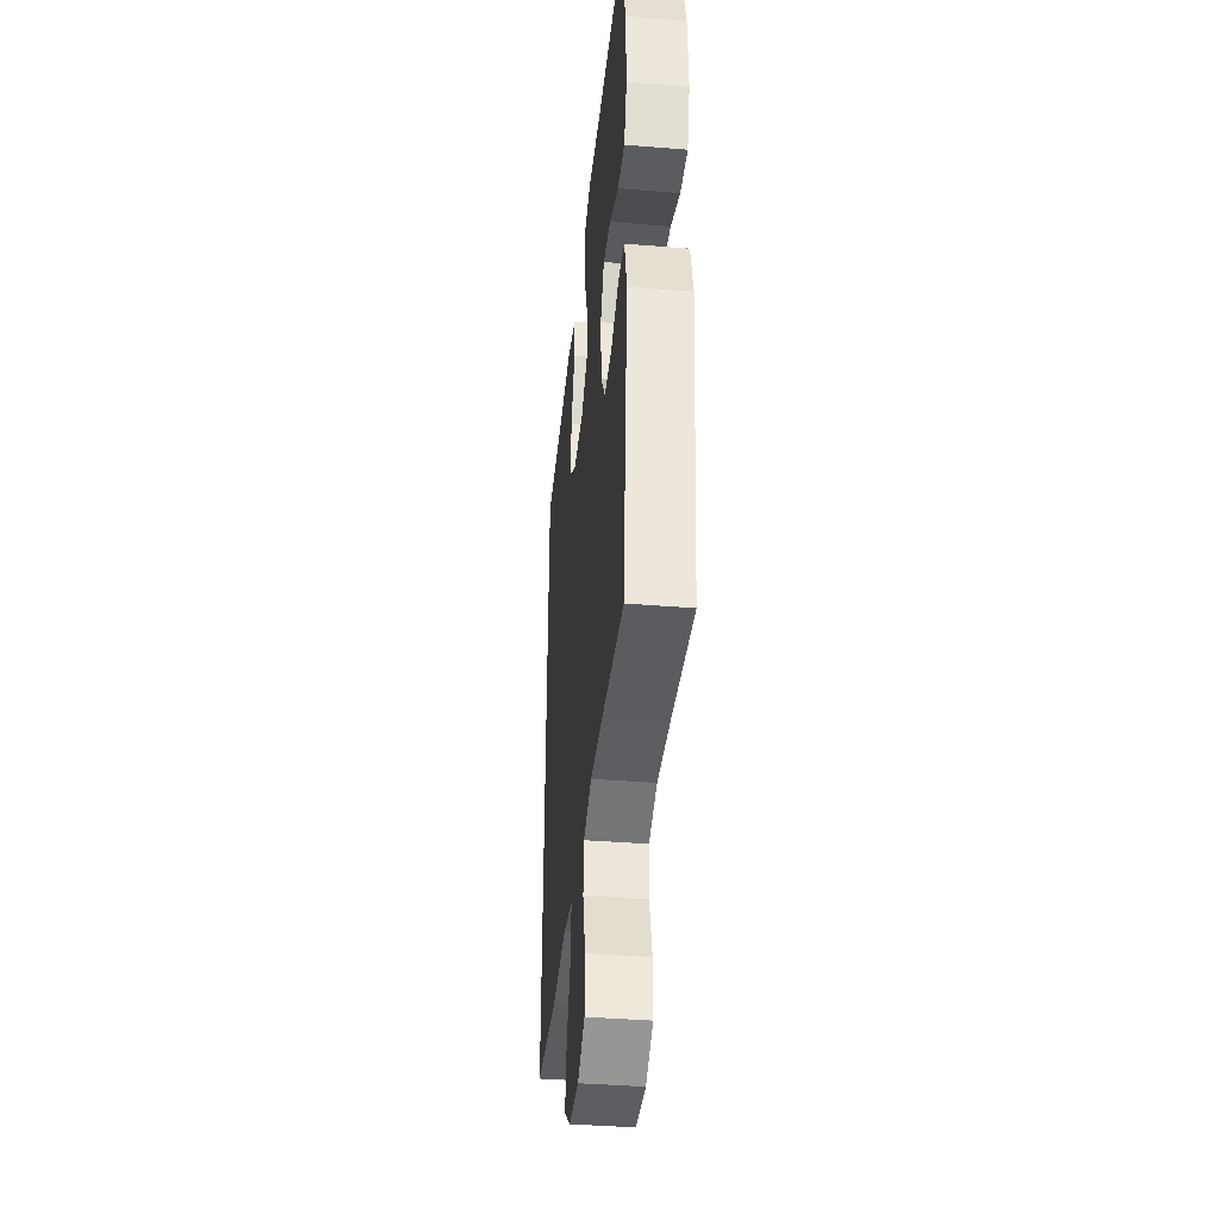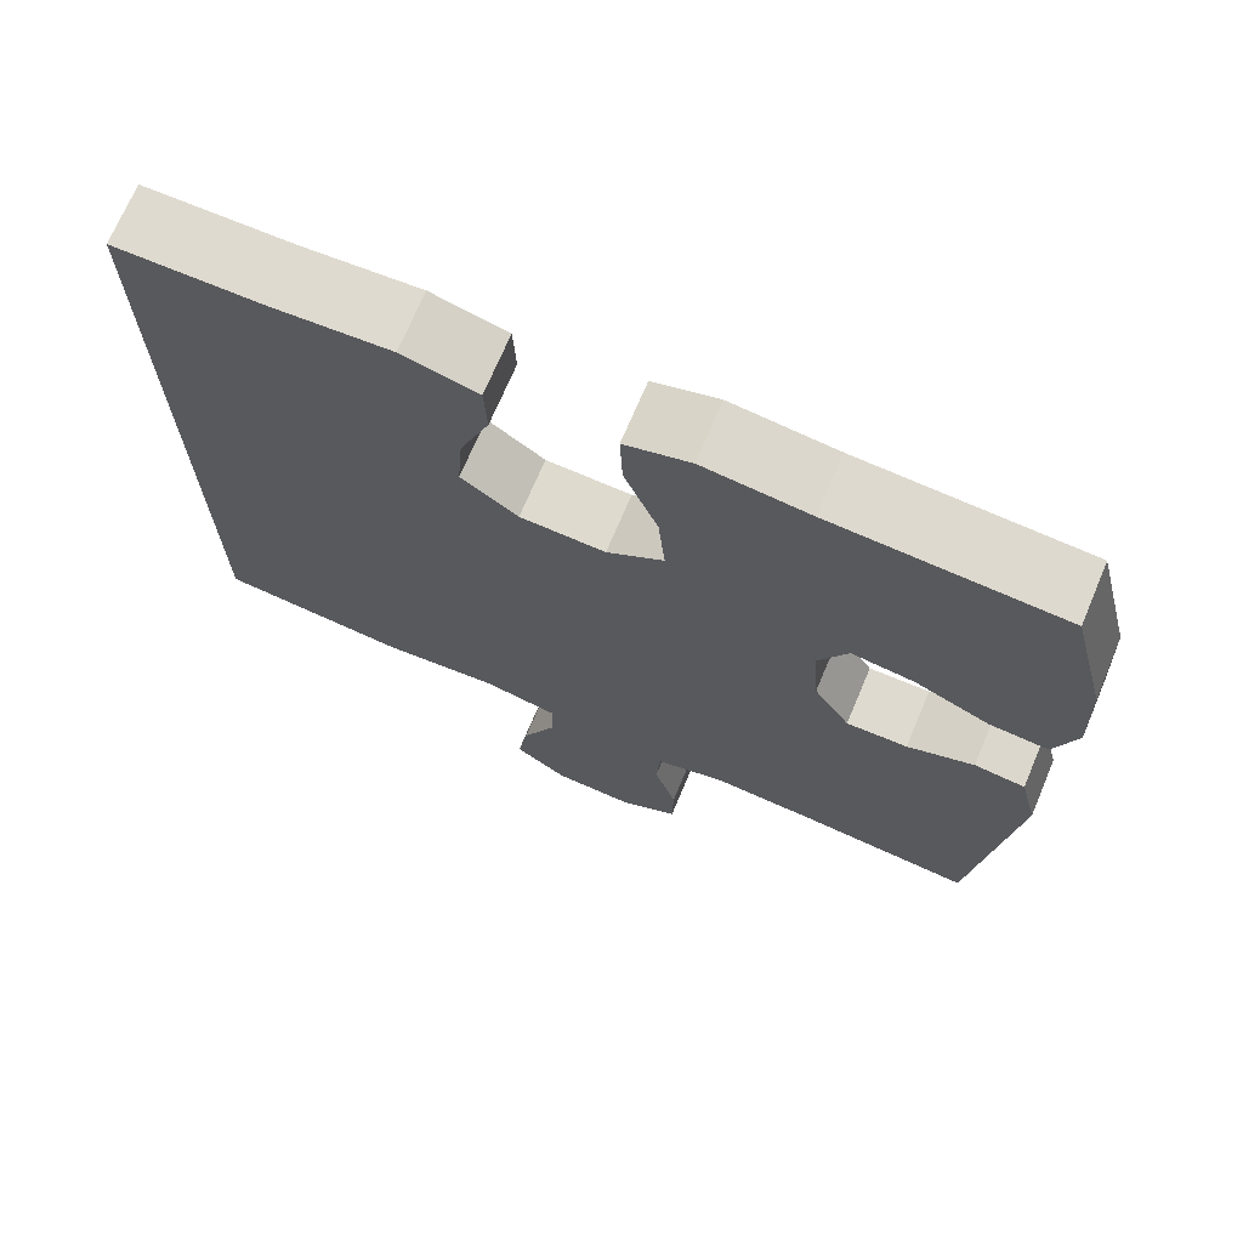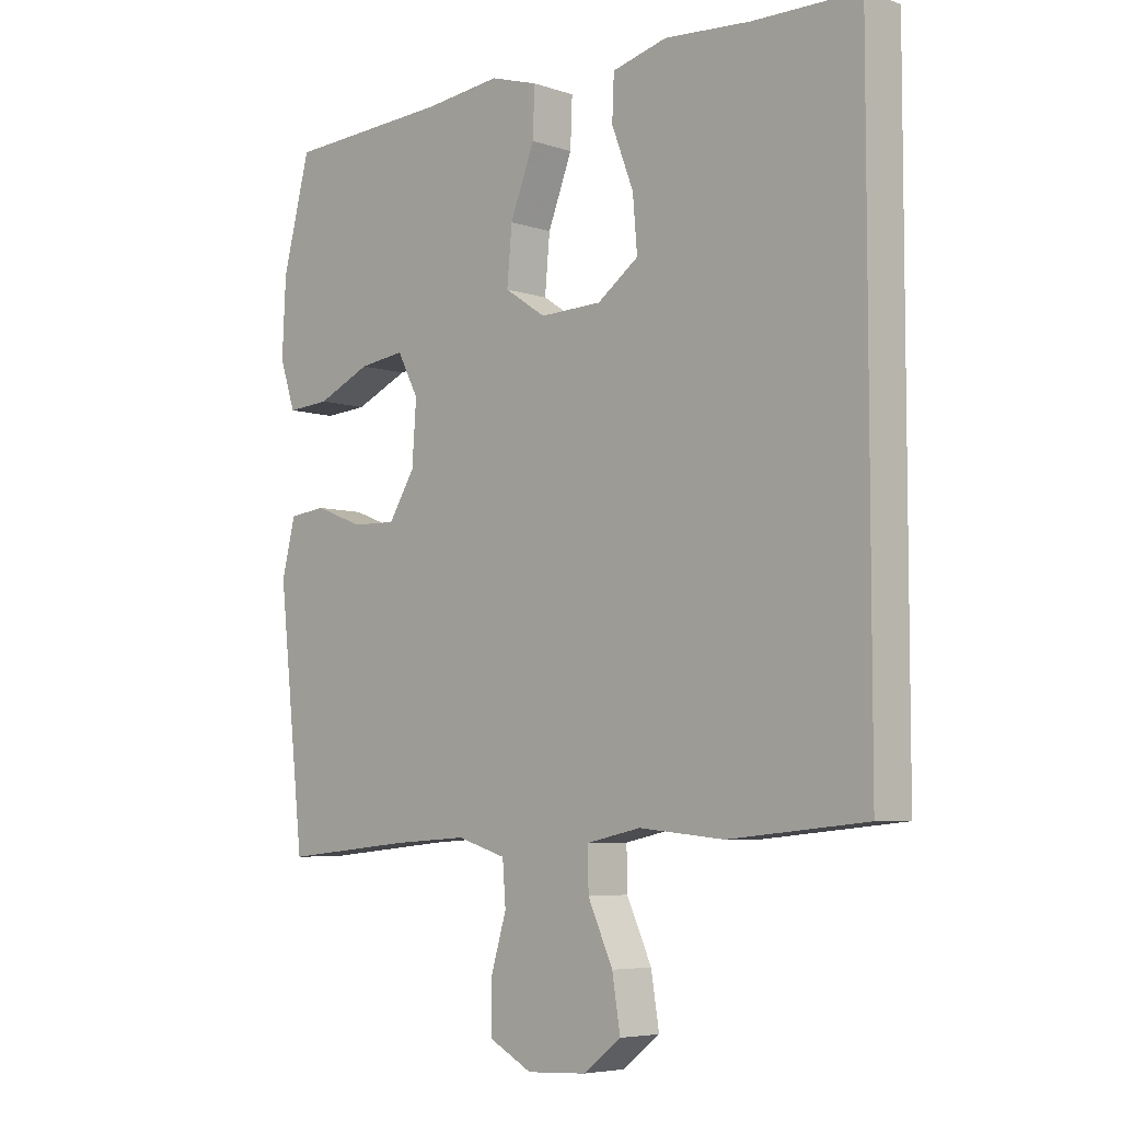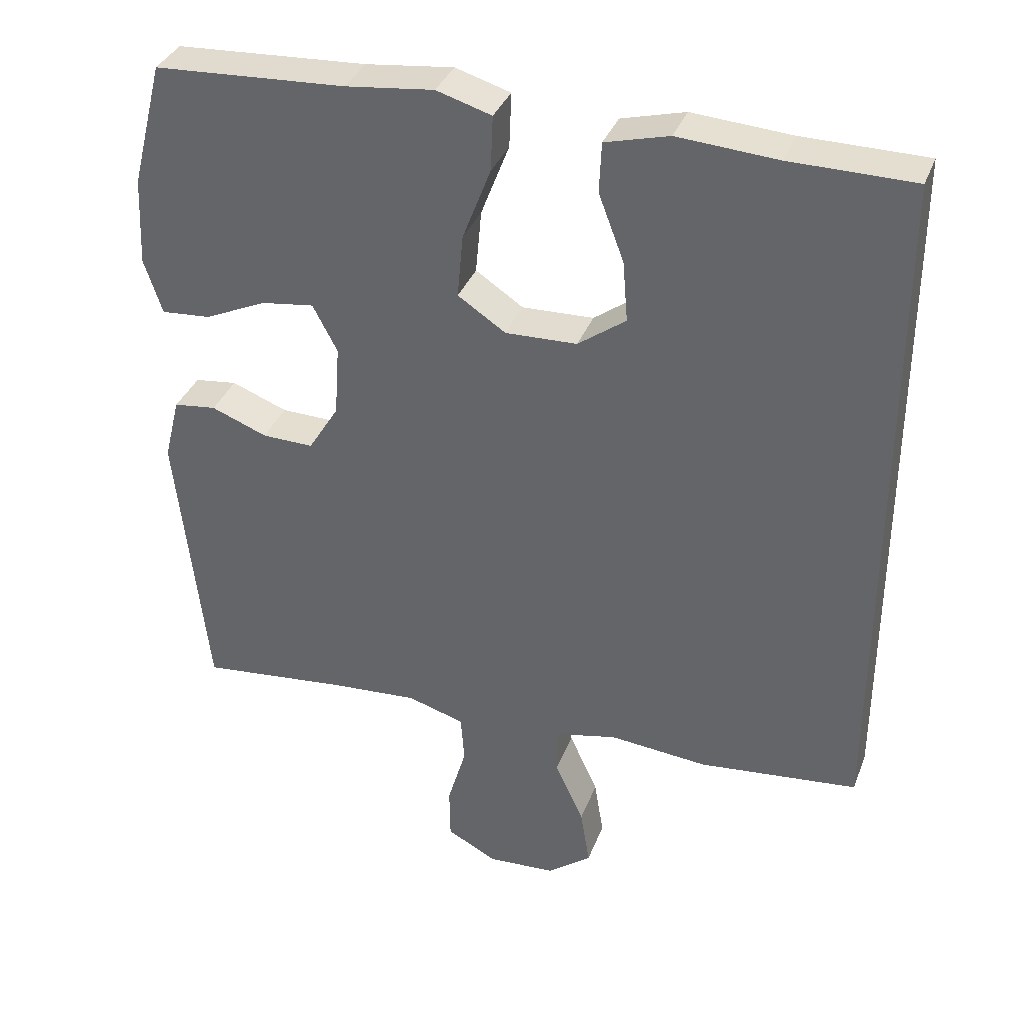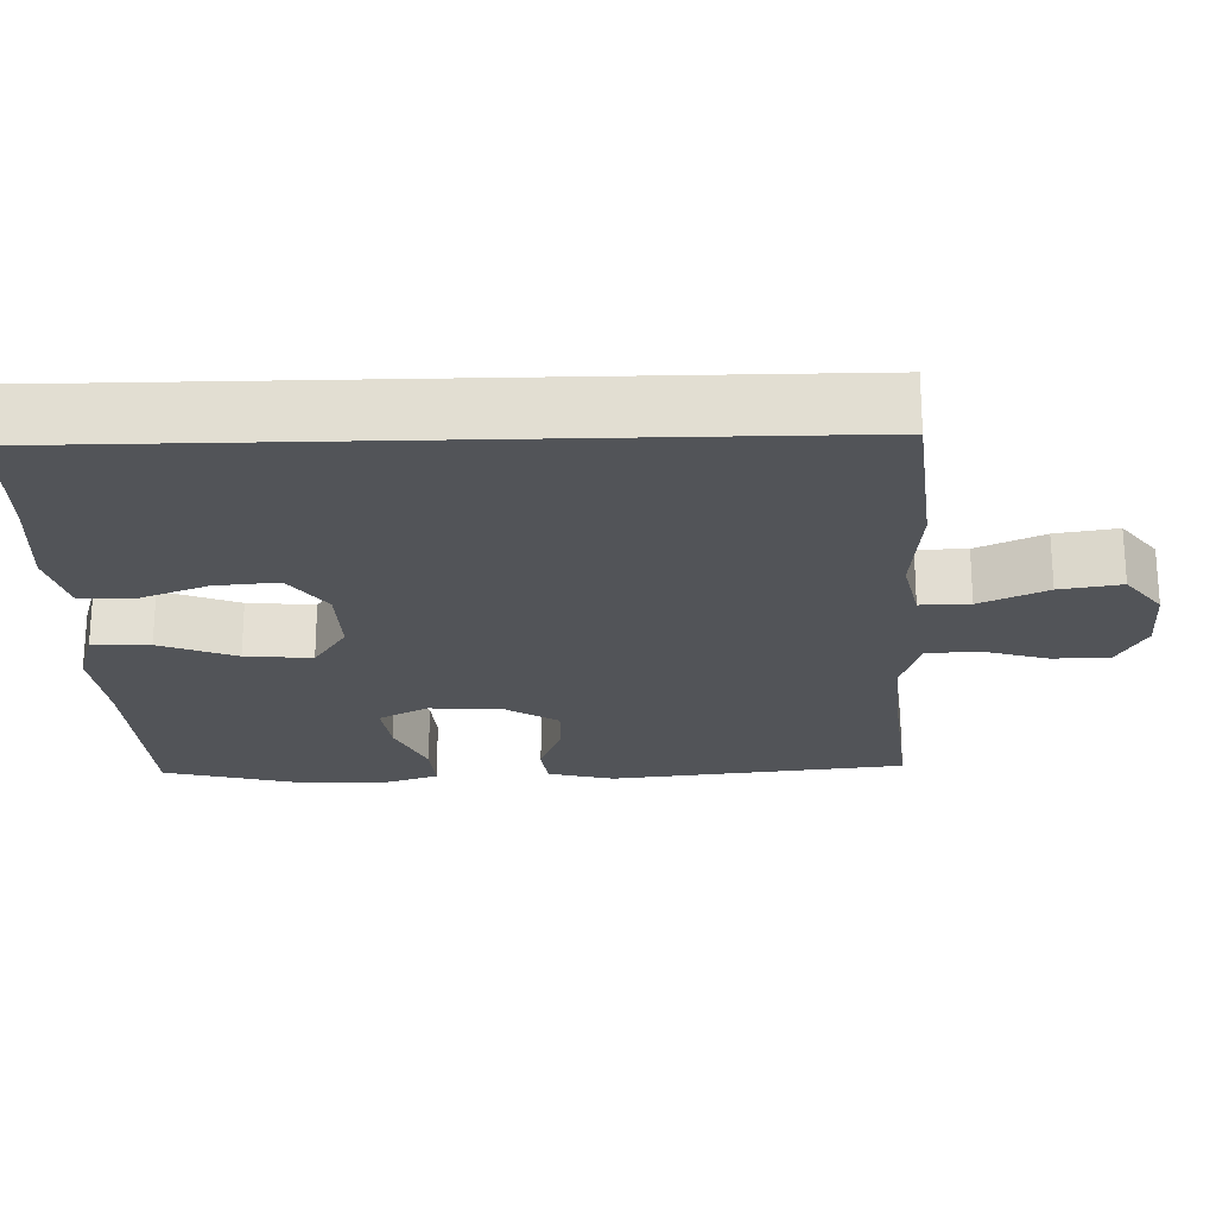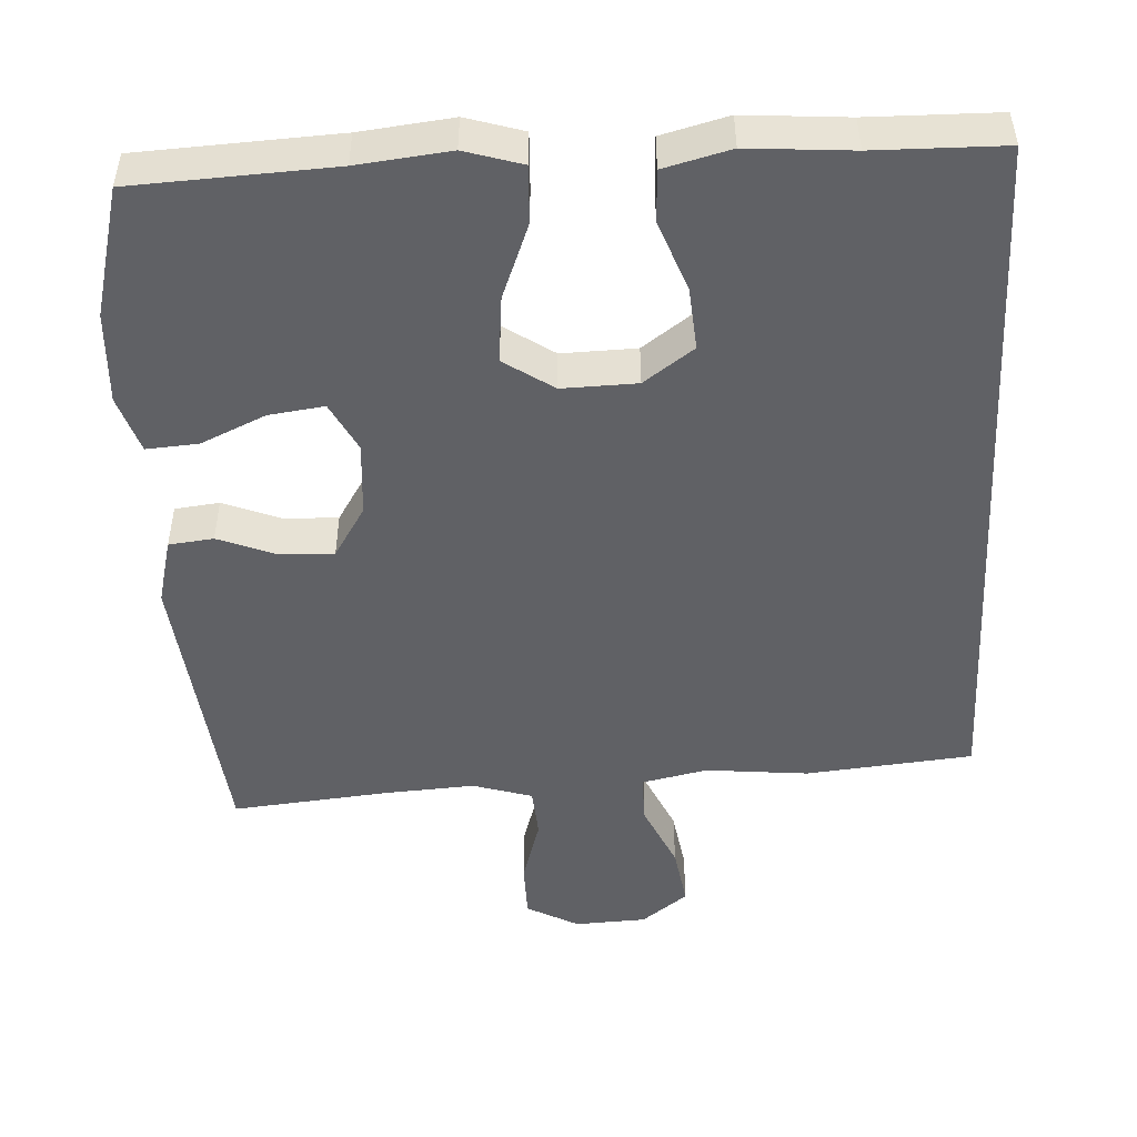
<metadata>
{"format":"obj","ext":"obj","renderer":"f3d","projection":"perspective","resolution":1024,"background":"white","views":[{"elev":-39.4,"azim":-95.8,"up":"+Z"},{"elev":71.0,"azim":-157.1,"up":"+Z"},{"elev":-5.7,"azim":44.6,"up":"+Z"},{"elev":35.5,"azim":19.3,"up":"+Z"},{"elev":-22.8,"azim":91.6,"up":"+Y"},{"elev":-48.9,"azim":2.9,"up":"+Y"}]}
</metadata>
<code>
v 0.5 0.07 -0.448
v 0.28 0.07 -0.47
v 0.144 0.07 -0.457
v 0.057 0.07 -0.476
v 0.058 0.07 -0.541
v 0.098 0.07 -0.629
v 0.111 0.07 -0.71
v 0.05 0.07 -0.757
v -0.045 0.07 -0.762
v -0.114 0.07 -0.725
v -0.115 0.07 -0.65
v -0.089 0.07 -0.562
v -0.094 0.07 -0.495
v -0.173 0.07 -0.471
v -0.293 0.07 -0.479
v -0.5 0.07 -0.5
v -0.542 0.07 -0.11
v -0.52 0.07 -0.022
v -0.461 0.07 -0.015
v -0.384 0.07 -0.045
v -0.313 0.07 -0.047
v -0.271 0.07 0.021
v -0.264 0.07 0.119
v -0.298 0.07 0.184
v -0.371 0.07 0.174
v -0.457 0.07 0.135
v -0.525 0.07 0.13
v -0.55 0.07 0.206
v -0.544 0.07 0.328
v -0.5 0.07 0.5
v -0.236 0.07 0.514
v -0.114 0.07 0.528
v -0.038 0.07 0.505
v -0.041 0.07 0.429
v -0.08 0.07 0.328
v -0.088 0.07 0.24
v -0.022 0.07 0.196
v 0.077 0.07 0.199
v 0.143 0.07 0.247
v 0.136 0.07 0.331
v 0.101 0.07 0.423
v 0.104 0.07 0.492
v 0.192 0.07 0.515
v 0.329 0.07 0.505
v 0.5 0.07 0.503
v 0.5 0 -0.448
v 0.28 0 -0.47
v 0.144 0 -0.457
v 0.057 0 -0.476
v 0.058 0 -0.541
v 0.098 0 -0.629
v 0.111 0 -0.71
v 0.05 0 -0.757
v -0.045 0 -0.762
v -0.114 0 -0.725
v -0.115 0 -0.65
v -0.089 0 -0.562
v -0.094 0 -0.495
v -0.173 0 -0.471
v -0.293 0 -0.479
v -0.5 0 -0.5
v -0.542 0 -0.11
v -0.52 0 -0.022
v -0.461 0 -0.015
v -0.384 0 -0.045
v -0.313 0 -0.047
v -0.271 0 0.021
v -0.264 0 0.119
v -0.298 0 0.184
v -0.371 0 0.174
v -0.457 0 0.135
v -0.525 0 0.13
v -0.55 0 0.206
v -0.544 0 0.328
v -0.5 0 0.5
v -0.236 0 0.514
v -0.114 0 0.528
v -0.038 0 0.505
v -0.041 0 0.429
v -0.08 0 0.328
v -0.088 0 0.24
v -0.022 0 0.196
v 0.077 0 0.199
v 0.143 0 0.247
v 0.136 0 0.331
v 0.101 0 0.423
v 0.104 0 0.492
v 0.192 0 0.515
v 0.329 0 0.505
v 0.5 0 0.503
f 44 45 1 2
f 43 44 2 3
f 40 41 42 43
f 39 40 43
f 39 43 3 4
f 38 39 4
f 37 38 4
f 36 37 4 5
f 32 33 34 35
f 31 32 35 36
f 25 26 27 28
f 24 25 28 29
f 17 18 19 20
f 15 16 17 20
f 14 15 20 21
f 13 14 21 22
f 9 10 11 12
f 9 12 13
f 8 9 13
f 5 6 7 8
f 24 29 30 31
f 23 24 31 36
f 13 22 23 36
f 5 8 13 36
f 47 46 90 89
f 48 47 89 88
f 88 87 86 85
f 88 85 84
f 49 48 88 84
f 49 84 83
f 49 83 82
f 50 49 82 81
f 80 79 78 77
f 81 80 77 76
f 73 72 71 70
f 74 73 70 69
f 65 64 63 62
f 65 62 61 60
f 66 65 60 59
f 67 66 59 58
f 57 56 55 54
f 58 57 54
f 58 54 53
f 53 52 51 50
f 76 75 74 69
f 81 76 69 68
f 81 68 67 58
f 81 58 53 50
f 1 46 47 2
f 2 47 48 3
f 3 48 49 4
f 4 49 50 5
f 5 50 51 6
f 6 51 52 7
f 7 52 53 8
f 8 53 54 9
f 9 54 55 10
f 10 55 56 11
f 11 56 57 12
f 12 57 58 13
f 13 58 59 14
f 14 59 60 15
f 15 60 61 16
f 16 61 62 17
f 17 62 63 18
f 18 63 64 19
f 19 64 65 20
f 20 65 66 21
f 21 66 67 22
f 22 67 68 23
f 23 68 69 24
f 24 69 70 25
f 25 70 71 26
f 26 71 72 27
f 27 72 73 28
f 28 73 74 29
f 29 74 75 30
f 30 75 76 31
f 31 76 77 32
f 32 77 78 33
f 33 78 79 34
f 34 79 80 35
f 35 80 81 36
f 36 81 82 37
f 37 82 83 38
f 38 83 84 39
f 39 84 85 40
f 40 85 86 41
f 41 86 87 42
f 42 87 88 43
f 43 88 89 44
f 44 89 90 45
f 45 90 46 1

</code>
